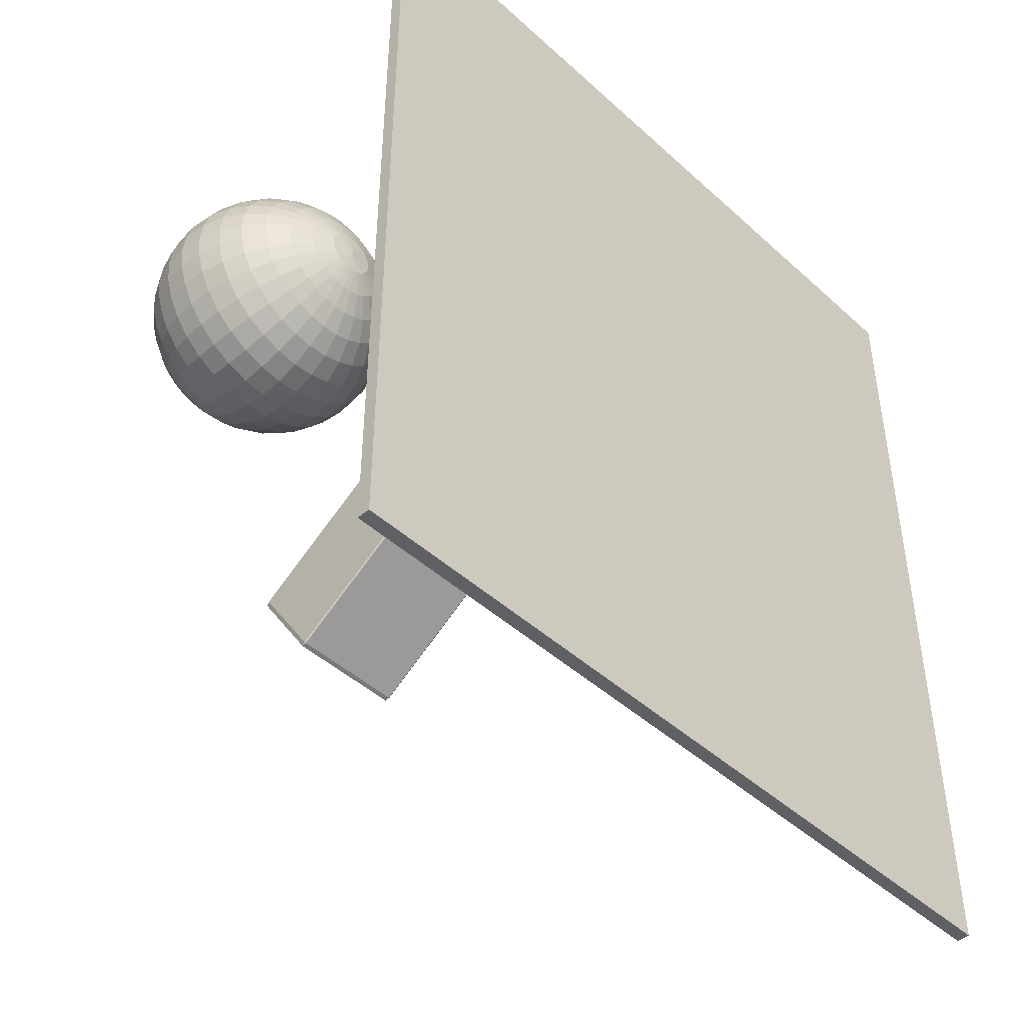
<metadata>
{"format":"obj","ext":"obj","renderer":"f3d","projection":"perspective","resolution":1024,"background":"white","views":[{"elev":-45.3,"azim":-46.2,"up":"+Z"}]}
</metadata>
<code>
o Cube
v -6.986 -0.1144 -7.82
v -6.986 0.1144 -7.82
v -6.986 -0.1144 7.82
v -6.986 0.1144 7.82
v 6.986 -0.1144 -7.82
v 6.986 0.1144 -7.82
v 6.986 -0.1144 7.82
v 6.986 0.1144 7.82
f 1 5 7 3
f 4 3 7 8
f 8 7 5 6
f 6 2 4 8
f 2 1 3 4
f 6 5 1 2
o Cube.001_Cube.002
v -3.166 0.1079 6.176
v -3.166 0.1302 6.252
v -3.188 0.1302 6.176
v -3.166 2.086 6.252
v -3.166 2.108 6.176
v -3.188 2.086 6.176
v -3.166 0.1079 -0.4787
v -3.188 0.1302 -0.4787
v -3.166 0.1302 -0.5544
v -3.166 2.108 -0.4787
v -3.166 2.086 -0.5544
v -3.188 2.086 -0.4787
v -1.21 0.1079 6.176
v -1.188 0.1302 6.176
v -1.21 0.1302 6.252
v -1.21 2.108 6.176
v -1.21 2.086 6.252
v -1.188 2.086 6.176
v -1.21 0.1079 -0.4787
v -1.21 0.1302 -0.5544
v -1.188 0.1302 -0.4787
v -1.21 2.108 -0.4787
v -1.188 2.086 -0.4787
v -1.21 2.086 -0.5544
f 23 25 12 10
f 29 31 26 22
f 30 18 13 24
f 11 14 20 16
f 17 19 32 28
f 9 10 11
f 12 13 14
f 15 16 17
f 18 19 20
f 21 22 23
f 24 25 26
f 27 28 29
f 30 31 32
f 15 9 11 16
f 10 12 14 11
f 13 18 20 14
f 19 17 16 20
f 27 15 17 28
f 18 30 32 19
f 31 29 28 32
f 21 27 29 22
f 30 24 26 31
f 25 23 22 26
f 9 21 23 10
f 24 13 12 25
f 15 27 21 9
o Cube.002_Cube.003
v -3.166 6.756 -2.538
v -3.166 6.807 -2.599
v -3.188 6.744 -2.557
v -3.166 5.727 -4.229
v -3.166 5.652 -4.206
v -3.188 5.664 -4.188
v -3.166 1.207 1.135
v -3.188 1.195 1.116
v -3.166 1.131 1.158
v -3.166 0.1028 -0.5329
v -3.166 0.05202 -0.4726
v -3.188 0.1151 -0.5143
v -1.21 6.756 -2.538
v -1.188 6.744 -2.557
v -1.21 6.807 -2.599
v -1.21 5.652 -4.206
v -1.21 5.727 -4.229
v -1.188 5.664 -4.188
v -1.21 1.207 1.135
v -1.21 1.131 1.158
v -1.188 1.195 1.116
v -1.21 0.1028 -0.5329
v -1.188 0.1151 -0.5143
v -1.21 0.05202 -0.4726
f 47 49 36 34
f 53 55 50 46
f 54 42 37 48
f 35 38 44 40
f 41 43 56 52
f 33 34 35
f 36 37 38
f 39 40 41
f 42 43 44
f 45 46 47
f 48 49 50
f 51 52 53
f 54 55 56
f 39 33 35 40
f 34 36 38 35
f 37 42 44 38
f 43 41 40 44
f 51 39 41 52
f 42 54 56 43
f 55 53 52 56
f 45 51 53 46
f 54 48 50 55
f 49 47 46 50
f 33 45 47 34
f 48 37 36 49
f 39 51 45 33
o Sphere
v -4.685 7.772 2.606
v -4.685 7.647 2.193
v -4.685 7.443 1.812
v -4.685 7.169 1.478
v -4.685 6.835 1.203
v -4.685 6.454 0.9997
v -4.685 6.04 0.8743
v -4.685 5.61 0.8319
v -4.685 5.18 0.8743
v -4.685 3.777 1.812
v -4.601 7.772 2.614
v -4.52 7.647 2.209
v -4.446 7.443 1.835
v -4.381 7.169 1.507
v -4.327 6.835 1.239
v -4.287 6.454 1.039
v -4.263 6.04 0.9158
v -4.255 5.61 0.8743
v -4.263 5.18 0.9158
v -4.287 4.767 1.039
v -4.327 4.386 1.239
v -4.381 4.052 1.507
v -4.446 3.777 1.835
v -4.52 3.574 2.209
v -4.601 3.448 2.614
v -4.52 7.772 2.639
v -4.362 7.647 2.257
v -4.216 7.443 1.905
v -4.088 7.169 1.596
v -3.983 6.835 1.343
v -3.905 6.454 1.155
v -3.857 6.04 1.039
v -3.841 5.61 0.9997
v -3.857 5.18 1.039
v -3.905 4.767 1.155
v -3.983 4.386 1.343
v -4.088 4.052 1.596
v -4.216 3.777 1.905
v -4.362 3.574 2.257
v -4.52 3.448 2.639
v -4.446 7.772 2.679
v -4.216 7.647 2.335
v -4.004 7.443 2.018
v -3.819 7.169 1.74
v -3.666 6.835 1.512
v -3.553 6.454 1.343
v -3.483 6.04 1.239
v -3.46 5.61 1.203
v -3.483 5.18 1.239
v -3.553 4.767 1.343
v -3.666 4.386 1.512
v -3.819 4.052 1.74
v -4.004 3.777 2.018
v -4.216 3.574 2.335
v -4.446 3.448 2.679
v -4.381 7.772 2.732
v -4.088 7.647 2.44
v -3.819 7.443 2.17
v -3.582 7.169 1.934
v -3.389 6.835 1.74
v -3.245 6.454 1.596
v -3.156 6.04 1.507
v -3.126 5.61 1.478
v -3.156 5.18 1.507
v -3.245 4.767 1.596
v -3.389 4.386 1.74
v -3.582 4.052 1.934
v -3.819 3.777 2.17
v -4.088 3.574 2.44
v -4.381 3.448 2.732
v -4.327 7.772 2.797
v -3.983 7.647 2.568
v -3.666 7.443 2.356
v -3.389 7.169 2.17
v -3.161 6.835 2.018
v -2.991 6.454 1.905
v -2.887 6.04 1.835
v -2.852 5.61 1.812
v -2.887 5.18 1.835
v -2.991 4.767 1.905
v -3.161 4.386 2.018
v -3.389 4.052 2.17
v -3.666 3.777 2.356
v -3.983 3.574 2.568
v -4.327 3.448 2.797
v -4.287 7.772 2.872
v -3.905 7.647 2.713
v -3.553 7.443 2.568
v -3.245 7.169 2.44
v -2.991 6.835 2.335
v -2.803 6.454 2.257
v -2.687 6.04 2.209
v -2.648 5.61 2.193
v -2.687 5.18 2.209
v -2.803 4.767 2.257
v -2.991 4.386 2.335
v -3.245 4.052 2.44
v -3.553 3.777 2.568
v -3.905 3.574 2.713
v -4.287 3.448 2.872
v -4.263 7.772 2.952
v -3.857 7.647 2.872
v -3.483 7.443 2.797
v -3.156 7.169 2.732
v -2.887 6.835 2.679
v -2.687 6.454 2.639
v -2.564 6.04 2.614
v -2.523 5.61 2.606
v -2.564 5.18 2.614
v -2.687 4.767 2.639
v -2.887 4.386 2.679
v -3.156 4.052 2.732
v -3.483 3.777 2.797
v -3.857 3.574 2.872
v -4.263 3.448 2.952
v -4.255 7.772 3.036
v -3.841 7.647 3.036
v -3.46 7.443 3.036
v -3.126 7.169 3.036
v -2.852 6.835 3.036
v -2.648 6.454 3.036
v -2.523 6.04 3.036
v -2.48 5.61 3.036
v -2.523 5.18 3.036
v -2.648 4.767 3.036
v -2.852 4.386 3.036
v -3.126 4.052 3.036
v -3.46 3.777 3.036
v -3.841 3.574 3.036
v -4.255 3.448 3.036
v -4.263 7.772 3.12
v -3.857 7.647 3.201
v -3.483 7.443 3.275
v -3.156 7.169 3.34
v -2.887 6.835 3.394
v -2.687 6.454 3.434
v -2.564 6.04 3.458
v -2.523 5.61 3.466
v -2.564 5.18 3.458
v -2.687 4.767 3.434
v -2.887 4.386 3.394
v -3.156 4.052 3.34
v -3.483 3.777 3.275
v -3.857 3.574 3.201
v -4.263 3.448 3.12
v -4.287 7.772 3.201
v -3.905 7.647 3.359
v -3.553 7.443 3.505
v -3.245 7.169 3.633
v -2.991 6.835 3.738
v -2.803 6.454 3.816
v -2.687 6.04 3.864
v -2.648 5.61 3.88
v -2.687 5.18 3.864
v -2.803 4.767 3.816
v -2.991 4.386 3.738
v -3.245 4.052 3.633
v -3.553 3.777 3.505
v -3.905 3.574 3.359
v -4.287 3.448 3.201
v -4.327 7.772 3.275
v -3.983 7.647 3.505
v -3.666 7.443 3.717
v -3.389 7.169 3.902
v -3.161 6.835 4.054
v -2.991 6.454 4.168
v -2.887 6.04 4.237
v -2.852 5.61 4.261
v -2.887 5.18 4.237
v -2.991 4.767 4.168
v -3.161 4.386 4.054
v -3.389 4.052 3.902
v -3.666 3.777 3.717
v -3.983 3.574 3.505
v -4.327 3.448 3.275
v -4.381 7.772 3.34
v -4.088 7.647 3.633
v -3.819 7.443 3.902
v -3.582 7.169 4.138
v -3.389 6.835 4.332
v -3.245 6.454 4.476
v -3.156 6.04 4.565
v -3.126 5.61 4.595
v -3.156 5.18 4.565
v -3.245 4.767 4.476
v -3.389 4.386 4.332
v -3.582 4.052 4.138
v -3.819 3.777 3.902
v -4.088 3.574 3.633
v -4.381 3.448 3.34
v -4.446 7.772 3.394
v -4.216 7.647 3.738
v -4.004 7.443 4.054
v -3.819 7.169 4.332
v -3.666 6.835 4.56
v -3.553 6.454 4.73
v -3.483 6.04 4.834
v -3.46 5.61 4.869
v -3.483 5.18 4.834
v -3.553 4.767 4.73
v -3.666 4.386 4.56
v -3.819 4.052 4.332
v -4.004 3.777 4.054
v -4.216 3.574 3.738
v -4.446 3.448 3.394
v -4.685 3.406 3.036
v -4.52 7.772 3.434
v -4.362 7.647 3.816
v -4.216 7.443 4.168
v -4.088 7.169 4.476
v -3.983 6.835 4.73
v -3.905 6.454 4.918
v -3.857 6.04 5.034
v -3.841 5.61 5.073
v -3.857 5.18 5.034
v -3.905 4.767 4.918
v -3.983 4.386 4.73
v -4.088 4.052 4.476
v -4.216 3.777 4.168
v -4.362 3.574 3.816
v -4.52 3.448 3.434
v -4.601 7.772 3.458
v -4.52 7.647 3.864
v -4.446 7.443 4.237
v -4.381 7.169 4.565
v -4.327 6.835 4.834
v -4.287 6.454 5.034
v -4.263 6.04 5.157
v -4.255 5.61 5.198
v -4.263 5.18 5.157
v -4.287 4.767 5.034
v -4.327 4.386 4.834
v -4.381 4.052 4.565
v -4.446 3.777 4.237
v -4.52 3.574 3.864
v -4.601 3.448 3.458
v -4.685 7.772 3.466
v -4.685 7.647 3.88
v -4.685 7.443 4.261
v -4.685 7.169 4.595
v -4.685 6.835 4.869
v -4.685 6.454 5.073
v -4.685 6.04 5.198
v -4.685 5.61 5.241
v -4.685 5.18 5.198
v -4.685 4.767 5.073
v -4.685 4.386 4.869
v -4.685 4.052 4.595
v -4.685 3.777 4.261
v -4.685 3.574 3.88
v -4.685 3.448 3.466
v -4.768 7.772 3.458
v -4.849 7.647 3.864
v -4.924 7.443 4.237
v -4.989 7.169 4.565
v -5.042 6.835 4.834
v -5.082 6.454 5.034
v -5.106 6.04 5.157
v -5.115 5.61 5.198
v -5.106 5.18 5.157
v -5.082 4.767 5.034
v -5.042 4.386 4.834
v -4.989 4.052 4.565
v -4.924 3.777 4.237
v -4.849 3.574 3.864
v -4.768 3.448 3.458
v -4.849 7.772 3.434
v -5.007 7.647 3.816
v -5.153 7.443 4.168
v -5.281 7.169 4.476
v -5.386 6.835 4.73
v -5.464 6.454 4.918
v -5.512 6.04 5.034
v -5.528 5.61 5.073
v -5.512 5.18 5.034
v -5.464 4.767 4.918
v -5.386 4.386 4.73
v -5.281 4.052 4.476
v -5.153 3.777 4.168
v -5.007 3.574 3.816
v -4.849 3.448 3.434
v -4.924 7.772 3.394
v -5.153 7.647 3.738
v -5.365 7.443 4.054
v -5.551 7.169 4.332
v -5.703 6.835 4.56
v -5.816 6.454 4.73
v -5.886 6.04 4.834
v -5.909 5.61 4.869
v -5.886 5.18 4.834
v -5.816 4.767 4.73
v -5.703 4.386 4.56
v -5.551 4.052 4.332
v -5.365 3.777 4.054
v -5.153 3.574 3.738
v -4.924 3.448 3.394
v -4.685 7.815 3.036
v -4.989 7.772 3.34
v -5.281 7.647 3.633
v -5.551 7.443 3.902
v -5.787 7.169 4.138
v -5.981 6.835 4.332
v -6.125 6.454 4.476
v -6.213 6.04 4.565
v -6.243 5.61 4.595
v -6.213 5.18 4.565
v -6.125 4.767 4.476
v -5.981 4.386 4.332
v -5.787 4.052 4.138
v -5.551 3.777 3.902
v -5.281 3.574 3.633
v -4.989 3.448 3.34
v -5.042 7.772 3.275
v -5.386 7.647 3.505
v -5.703 7.443 3.717
v -5.981 7.169 3.902
v -6.209 6.835 4.054
v -6.378 6.454 4.168
v -6.482 6.04 4.237
v -6.517 5.61 4.261
v -6.482 5.18 4.237
v -6.378 4.767 4.168
v -6.209 4.386 4.054
v -5.981 4.052 3.902
v -5.703 3.777 3.717
v -5.386 3.574 3.505
v -5.042 3.448 3.275
v -5.082 7.772 3.201
v -5.464 7.647 3.359
v -5.816 7.443 3.505
v -6.125 7.169 3.633
v -6.378 6.835 3.738
v -6.566 6.454 3.816
v -6.682 6.04 3.864
v -6.721 5.61 3.88
v -6.682 5.18 3.864
v -6.566 4.767 3.816
v -6.378 4.386 3.738
v -6.125 4.052 3.633
v -5.816 3.777 3.505
v -5.464 3.574 3.359
v -5.082 3.448 3.201
v -5.106 7.772 3.12
v -5.512 7.647 3.201
v -5.886 7.443 3.275
v -6.213 7.169 3.34
v -6.482 6.835 3.394
v -6.682 6.454 3.434
v -6.805 6.04 3.458
v -6.847 5.61 3.466
v -6.805 5.18 3.458
v -6.682 4.767 3.434
v -6.482 4.386 3.394
v -6.213 4.052 3.34
v -5.886 3.777 3.275
v -5.512 3.574 3.201
v -5.106 3.448 3.12
v -5.115 7.772 3.036
v -5.528 7.647 3.036
v -5.909 7.443 3.036
v -6.243 7.169 3.036
v -6.517 6.835 3.036
v -6.721 6.454 3.036
v -6.847 6.04 3.036
v -6.889 5.61 3.036
v -6.847 5.18 3.036
v -6.721 4.767 3.036
v -6.517 4.386 3.036
v -6.243 4.052 3.036
v -5.909 3.777 3.036
v -5.528 3.574 3.036
v -5.115 3.448 3.036
v -5.106 7.772 2.952
v -5.512 7.647 2.872
v -5.886 7.443 2.797
v -6.213 7.169 2.732
v -6.482 6.835 2.679
v -6.682 6.454 2.639
v -6.805 6.04 2.614
v -6.847 5.61 2.606
v -6.805 5.18 2.614
v -6.682 4.767 2.639
v -6.482 4.386 2.679
v -6.213 4.052 2.732
v -5.886 3.777 2.797
v -5.512 3.574 2.872
v -5.106 3.448 2.952
v -5.082 7.772 2.872
v -5.464 7.647 2.713
v -5.816 7.443 2.568
v -6.125 7.169 2.44
v -6.378 6.835 2.335
v -6.566 6.454 2.257
v -6.682 6.04 2.209
v -6.721 5.61 2.193
v -6.682 5.18 2.209
v -6.566 4.767 2.257
v -6.378 4.386 2.335
v -6.125 4.052 2.44
v -5.816 3.777 2.568
v -5.464 3.574 2.713
v -5.082 3.448 2.872
v -5.042 7.772 2.797
v -5.386 7.647 2.568
v -5.703 7.443 2.356
v -5.981 7.169 2.17
v -6.209 6.835 2.018
v -6.378 6.454 1.905
v -6.482 6.04 1.835
v -6.517 5.61 1.812
v -6.482 5.18 1.835
v -6.378 4.767 1.905
v -6.209 4.386 2.018
v -5.981 4.052 2.17
v -5.703 3.777 2.356
v -5.386 3.574 2.568
v -5.042 3.448 2.797
v -4.989 7.772 2.732
v -5.281 7.647 2.44
v -5.551 7.443 2.17
v -5.787 7.169 1.934
v -5.981 6.835 1.74
v -6.125 6.454 1.596
v -6.213 6.04 1.507
v -6.243 5.61 1.478
v -6.213 5.18 1.507
v -6.125 4.767 1.596
v -5.981 4.386 1.74
v -5.787 4.052 1.934
v -5.551 3.777 2.17
v -5.281 3.574 2.44
v -4.989 3.448 2.732
v -4.924 7.772 2.679
v -5.153 7.647 2.335
v -5.365 7.443 2.018
v -5.551 7.169 1.74
v -5.703 6.835 1.512
v -5.816 6.454 1.343
v -5.886 6.04 1.239
v -5.909 5.61 1.203
v -5.886 5.18 1.239
v -5.816 4.767 1.343
v -5.703 4.386 1.512
v -5.551 4.052 1.74
v -5.365 3.777 2.018
v -5.153 3.574 2.335
v -4.924 3.448 2.679
v -4.849 7.772 2.639
v -5.007 7.647 2.257
v -5.153 7.443 1.905
v -5.281 7.169 1.596
v -5.386 6.835 1.343
v -5.464 6.454 1.155
v -5.512 6.04 1.039
v -5.528 5.61 0.9997
v -5.512 5.18 1.039
v -5.464 4.767 1.155
v -5.386 4.386 1.343
v -5.281 4.052 1.596
v -5.153 3.777 1.905
v -5.007 3.574 2.257
v -4.849 3.448 2.639
v -4.768 7.772 2.614
v -4.849 7.647 2.209
v -4.924 7.443 1.835
v -4.989 7.169 1.507
v -5.042 6.835 1.239
v -5.082 6.454 1.039
v -5.106 6.04 0.9158
v -5.115 5.61 0.8743
v -5.106 5.18 0.9158
v -5.082 4.767 1.039
v -5.042 4.386 1.239
v -4.989 4.052 1.507
v -4.924 3.777 1.835
v -4.849 3.574 2.209
v -4.768 3.448 2.614
v -4.685 4.767 0.9997
v -4.685 4.386 1.203
v -4.685 4.052 1.478
v -4.685 3.574 2.193
v -4.685 3.448 2.606
f 262 538 81
f 65 64 74 75
f 58 57 67 68
f 534 65 75 76
f 59 58 68 69
f 535 534 76 77
f 60 59 69 70
f 536 535 77 78
f 61 60 70 71
f 66 536 78 79
f 62 61 71 72
f 537 66 79 80
f 63 62 72 73
f 538 537 80 81
f 64 63 73 74
f 57 353 67
f 81 80 95 96
f 74 73 88 89
f 67 353 82
f 262 81 96
f 75 74 89 90
f 68 67 82 83
f 76 75 90 91
f 69 68 83 84
f 77 76 91 92
f 70 69 84 85
f 78 77 92 93
f 71 70 85 86
f 79 78 93 94
f 72 71 86 87
f 80 79 94 95
f 73 72 87 88
f 85 84 99 100
f 93 92 107 108
f 86 85 100 101
f 94 93 108 109
f 87 86 101 102
f 95 94 109 110
f 88 87 102 103
f 96 95 110 111
f 89 88 103 104
f 82 353 97
f 262 96 111
f 90 89 104 105
f 83 82 97 98
f 91 90 105 106
f 84 83 98 99
f 92 91 106 107
f 104 103 118 119
f 97 353 112
f 262 111 126
f 105 104 119 120
f 98 97 112 113
f 106 105 120 121
f 99 98 113 114
f 107 106 121 122
f 100 99 114 115
f 108 107 122 123
f 101 100 115 116
f 109 108 123 124
f 102 101 116 117
f 110 109 124 125
f 103 102 117 118
f 111 110 125 126
f 123 122 137 138
f 116 115 130 131
f 124 123 138 139
f 117 116 131 132
f 125 124 139 140
f 118 117 132 133
f 126 125 140 141
f 119 118 133 134
f 112 353 127
f 262 126 141
f 120 119 134 135
f 113 112 127 128
f 121 120 135 136
f 114 113 128 129
f 122 121 136 137
f 115 114 129 130
f 262 141 156
f 135 134 149 150
f 128 127 142 143
f 136 135 150 151
f 129 128 143 144
f 137 136 151 152
f 130 129 144 145
f 138 137 152 153
f 131 130 145 146
f 139 138 153 154
f 132 131 146 147
f 140 139 154 155
f 133 132 147 148
f 141 140 155 156
f 134 133 148 149
f 127 353 142
f 154 153 168 169
f 147 146 161 162
f 155 154 169 170
f 148 147 162 163
f 156 155 170 171
f 149 148 163 164
f 142 353 157
f 262 156 171
f 150 149 164 165
f 143 142 157 158
f 151 150 165 166
f 144 143 158 159
f 152 151 166 167
f 145 144 159 160
f 153 152 167 168
f 146 145 160 161
f 158 157 172 173
f 166 165 180 181
f 159 158 173 174
f 167 166 181 182
f 160 159 174 175
f 168 167 182 183
f 161 160 175 176
f 169 168 183 184
f 162 161 176 177
f 170 169 184 185
f 163 162 177 178
f 171 170 185 186
f 164 163 178 179
f 157 353 172
f 262 171 186
f 165 164 179 180
f 177 176 191 192
f 185 184 199 200
f 178 177 192 193
f 186 185 200 201
f 179 178 193 194
f 172 353 187
f 262 186 201
f 180 179 194 195
f 173 172 187 188
f 181 180 195 196
f 174 173 188 189
f 182 181 196 197
f 175 174 189 190
f 183 182 197 198
f 176 175 190 191
f 184 183 198 199
f 196 195 210 211
f 189 188 203 204
f 197 196 211 212
f 190 189 204 205
f 198 197 212 213
f 191 190 205 206
f 199 198 213 214
f 192 191 206 207
f 200 199 214 215
f 193 192 207 208
f 201 200 215 216
f 194 193 208 209
f 187 353 202
f 262 201 216
f 195 194 209 210
f 188 187 202 203
f 215 214 229 230
f 208 207 222 223
f 216 215 230 231
f 209 208 223 224
f 202 353 217
f 262 216 231
f 210 209 224 225
f 203 202 217 218
f 211 210 225 226
f 204 203 218 219
f 212 211 226 227
f 205 204 219 220
f 213 212 227 228
f 206 205 220 221
f 214 213 228 229
f 207 206 221 222
f 219 218 233 234
f 227 226 241 242
f 220 219 234 235
f 228 227 242 243
f 221 220 235 236
f 229 228 243 244
f 222 221 236 237
f 230 229 244 245
f 223 222 237 238
f 231 230 245 246
f 224 223 238 239
f 217 353 232
f 262 231 246
f 225 224 239 240
f 218 217 232 233
f 226 225 240 241
f 238 237 252 253
f 246 245 260 261
f 239 238 253 254
f 232 353 247
f 262 246 261
f 240 239 254 255
f 233 232 247 248
f 241 240 255 256
f 234 233 248 249
f 242 241 256 257
f 235 234 249 250
f 243 242 257 258
f 236 235 250 251
f 244 243 258 259
f 237 236 251 252
f 245 244 259 260
f 257 256 272 273
f 250 249 265 266
f 258 257 273 274
f 251 250 266 267
f 259 258 274 275
f 252 251 267 268
f 260 259 275 276
f 253 252 268 269
f 261 260 276 277
f 254 253 269 270
f 247 353 263
f 262 261 277
f 255 254 270 271
f 248 247 263 264
f 256 255 271 272
f 249 248 264 265
f 277 276 291 292
f 270 269 284 285
f 263 353 278
f 262 277 292
f 271 270 285 286
f 264 263 278 279
f 272 271 286 287
f 265 264 279 280
f 273 272 287 288
f 266 265 280 281
f 274 273 288 289
f 267 266 281 282
f 275 274 289 290
f 268 267 282 283
f 276 275 290 291
f 269 268 283 284
f 289 288 303 304
f 282 281 296 297
f 290 289 304 305
f 283 282 297 298
f 291 290 305 306
f 284 283 298 299
f 292 291 306 307
f 285 284 299 300
f 278 353 293
f 262 292 307
f 286 285 300 301
f 279 278 293 294
f 287 286 301 302
f 280 279 294 295
f 288 287 302 303
f 281 280 295 296
f 293 353 308
f 262 307 322
f 301 300 315 316
f 294 293 308 309
f 302 301 316 317
f 295 294 309 310
f 303 302 317 318
f 296 295 310 311
f 304 303 318 319
f 297 296 311 312
f 305 304 319 320
f 298 297 312 313
f 306 305 320 321
f 299 298 313 314
f 307 306 321 322
f 300 299 314 315
f 312 311 326 327
f 320 319 334 335
f 313 312 327 328
f 321 320 335 336
f 314 313 328 329
f 322 321 336 337
f 315 314 329 330
f 308 353 323
f 262 322 337
f 316 315 330 331
f 309 308 323 324
f 317 316 331 332
f 310 309 324 325
f 318 317 332 333
f 311 310 325 326
f 319 318 333 334
f 331 330 345 346
f 324 323 338 339
f 332 331 346 347
f 325 324 339 340
f 333 332 347 348
f 326 325 340 341
f 334 333 348 349
f 327 326 341 342
f 335 334 349 350
f 328 327 342 343
f 336 335 350 351
f 329 328 343 344
f 337 336 351 352
f 330 329 344 345
f 323 353 338
f 262 337 352
f 350 349 365 366
f 343 342 358 359
f 351 350 366 367
f 344 343 359 360
f 352 351 367 368
f 345 344 360 361
f 338 353 354
f 262 352 368
f 346 345 361 362
f 339 338 354 355
f 347 346 362 363
f 340 339 355 356
f 348 347 363 364
f 341 340 356 357
f 349 348 364 365
f 342 341 357 358
f 355 354 369 370
f 363 362 377 378
f 356 355 370 371
f 364 363 378 379
f 357 356 371 372
f 365 364 379 380
f 358 357 372 373
f 366 365 380 381
f 359 358 373 374
f 367 366 381 382
f 360 359 374 375
f 368 367 382 383
f 361 360 375 376
f 354 353 369
f 262 368 383
f 362 361 376 377
f 374 373 388 389
f 382 381 396 397
f 375 374 389 390
f 383 382 397 398
f 376 375 390 391
f 369 353 384
f 262 383 398
f 377 376 391 392
f 370 369 384 385
f 378 377 392 393
f 371 370 385 386
f 379 378 393 394
f 372 371 386 387
f 380 379 394 395
f 373 372 387 388
f 381 380 395 396
f 393 392 407 408
f 386 385 400 401
f 394 393 408 409
f 387 386 401 402
f 395 394 409 410
f 388 387 402 403
f 396 395 410 411
f 389 388 403 404
f 397 396 411 412
f 390 389 404 405
f 398 397 412 413
f 391 390 405 406
f 384 353 399
f 262 398 413
f 392 391 406 407
f 385 384 399 400
f 412 411 426 427
f 405 404 419 420
f 413 412 427 428
f 406 405 420 421
f 399 353 414
f 262 413 428
f 407 406 421 422
f 400 399 414 415
f 408 407 422 423
f 401 400 415 416
f 409 408 423 424
f 402 401 416 417
f 410 409 424 425
f 403 402 417 418
f 411 410 425 426
f 404 403 418 419
f 424 423 438 439
f 417 416 431 432
f 425 424 439 440
f 418 417 432 433
f 426 425 440 441
f 419 418 433 434
f 427 426 441 442
f 420 419 434 435
f 428 427 442 443
f 421 420 435 436
f 414 353 429
f 262 428 443
f 422 421 436 437
f 415 414 429 430
f 423 422 437 438
f 416 415 430 431
f 443 442 457 458
f 436 435 450 451
f 429 353 444
f 262 443 458
f 437 436 451 452
f 430 429 444 445
f 438 437 452 453
f 431 430 445 446
f 439 438 453 454
f 432 431 446 447
f 440 439 454 455
f 433 432 447 448
f 441 440 455 456
f 434 433 448 449
f 442 441 456 457
f 435 434 449 450
f 447 446 461 462
f 455 454 469 470
f 448 447 462 463
f 456 455 470 471
f 449 448 463 464
f 457 456 471 472
f 450 449 464 465
f 458 457 472 473
f 451 450 465 466
f 444 353 459
f 262 458 473
f 452 451 466 467
f 445 444 459 460
f 453 452 467 468
f 446 445 460 461
f 454 453 468 469
f 466 465 480 481
f 459 353 474
f 262 473 488
f 467 466 481 482
f 460 459 474 475
f 468 467 482 483
f 461 460 475 476
f 469 468 483 484
f 462 461 476 477
f 470 469 484 485
f 463 462 477 478
f 471 470 485 486
f 464 463 478 479
f 472 471 486 487
f 465 464 479 480
f 473 472 487 488
f 485 484 499 500
f 478 477 492 493
f 486 485 500 501
f 479 478 493 494
f 487 486 501 502
f 480 479 494 495
f 488 487 502 503
f 481 480 495 496
f 474 353 489
f 262 488 503
f 482 481 496 497
f 475 474 489 490
f 483 482 497 498
f 476 475 490 491
f 484 483 498 499
f 477 476 491 492
f 489 353 504
f 262 503 518
f 497 496 511 512
f 490 489 504 505
f 498 497 512 513
f 491 490 505 506
f 499 498 513 514
f 492 491 506 507
f 500 499 514 515
f 493 492 507 508
f 501 500 515 516
f 494 493 508 509
f 502 501 516 517
f 495 494 509 510
f 503 502 517 518
f 496 495 510 511
f 508 507 522 523
f 516 515 530 531
f 509 508 523 524
f 517 516 531 532
f 510 509 524 525
f 518 517 532 533
f 511 510 525 526
f 504 353 519
f 262 518 533
f 512 511 526 527
f 505 504 519 520
f 513 512 527 528
f 506 505 520 521
f 514 513 528 529
f 507 506 521 522
f 515 514 529 530
f 527 526 64 65
f 520 519 57 58
f 528 527 65 534
f 521 520 58 59
f 529 528 534 535
f 522 521 59 60
f 530 529 535 536
f 523 522 60 61
f 531 530 536 66
f 524 523 61 62
f 532 531 66 537
f 525 524 62 63
f 533 532 537 538
f 526 525 63 64
f 519 353 57
f 262 533 538

</code>
